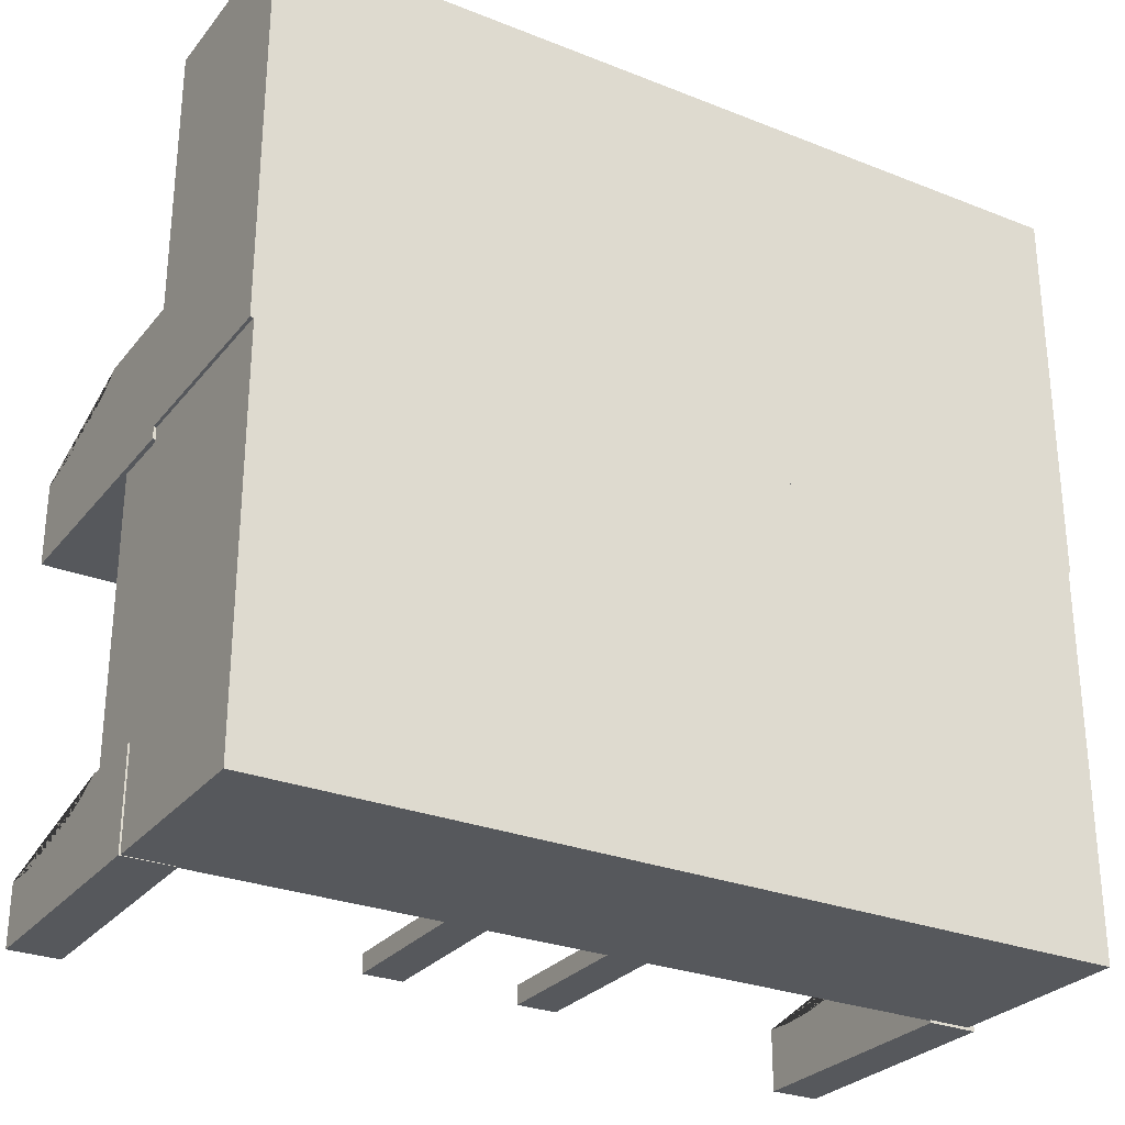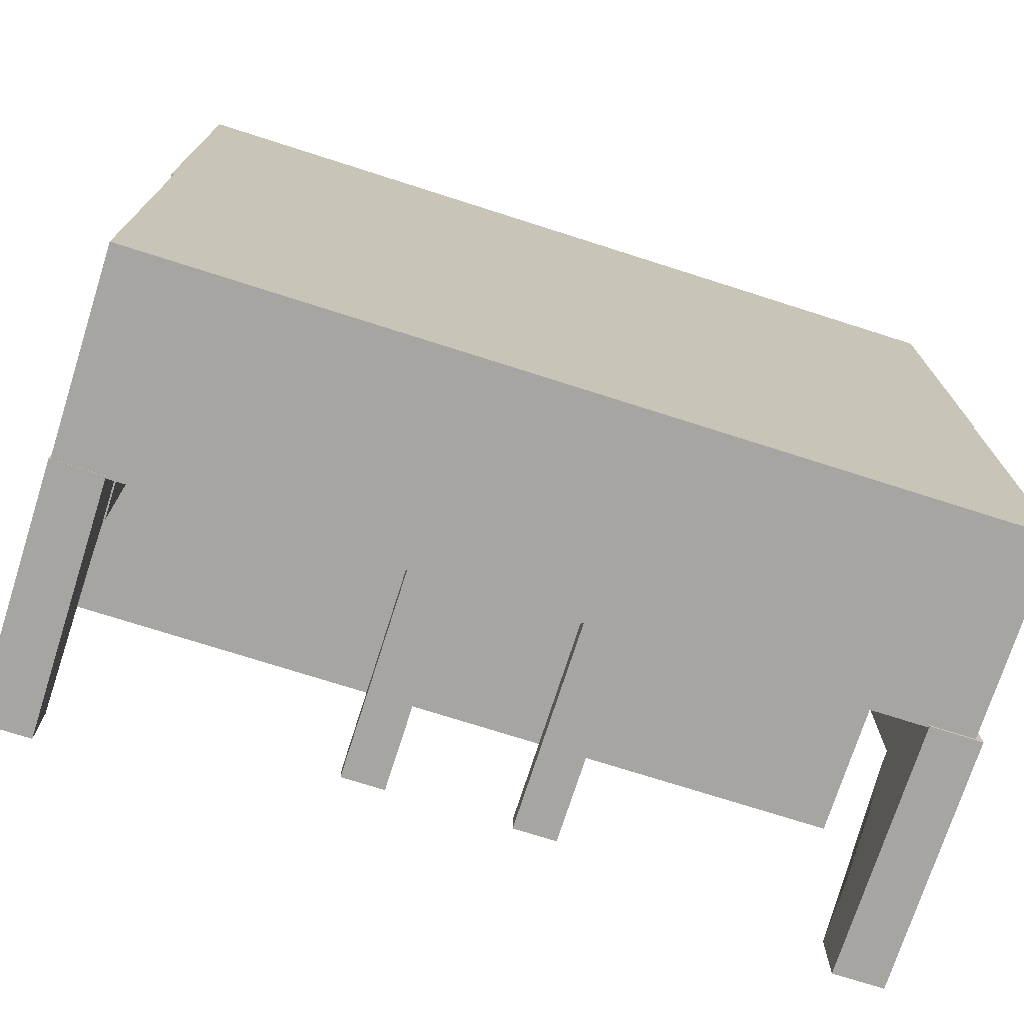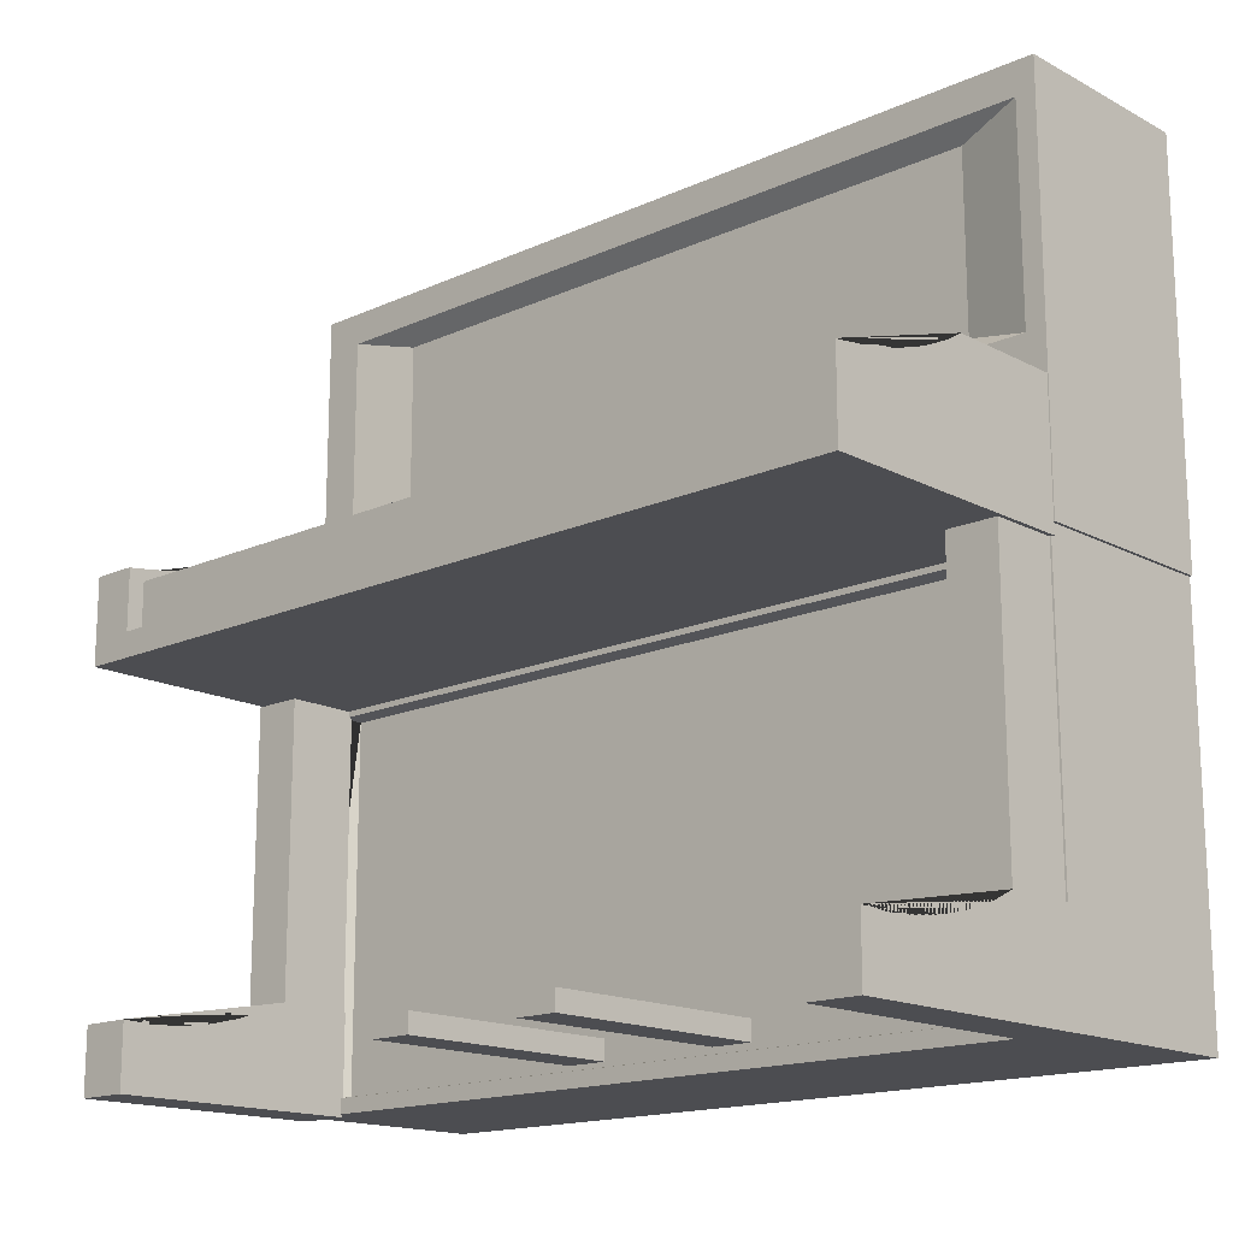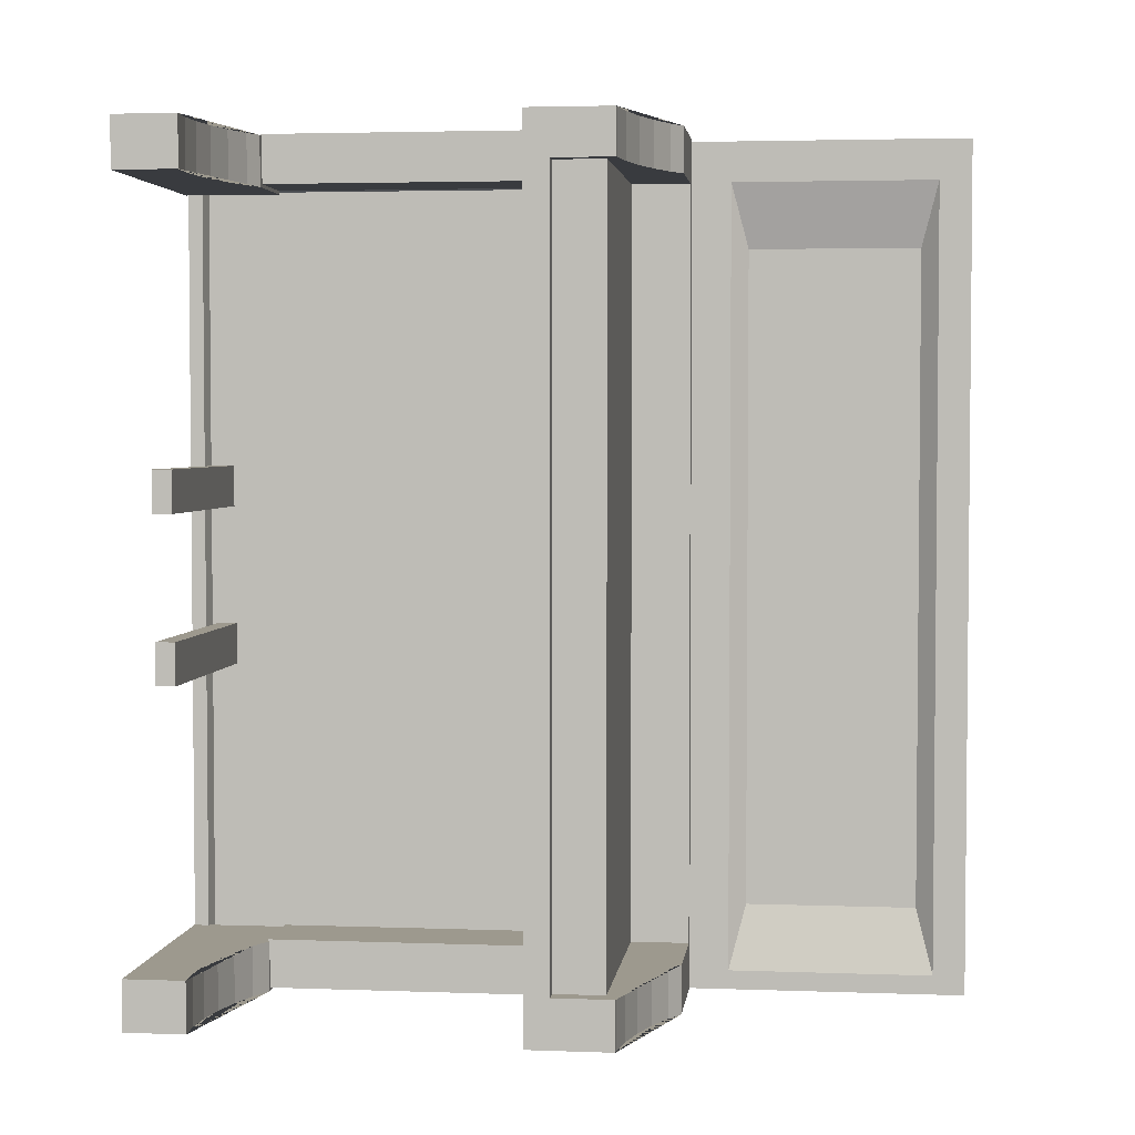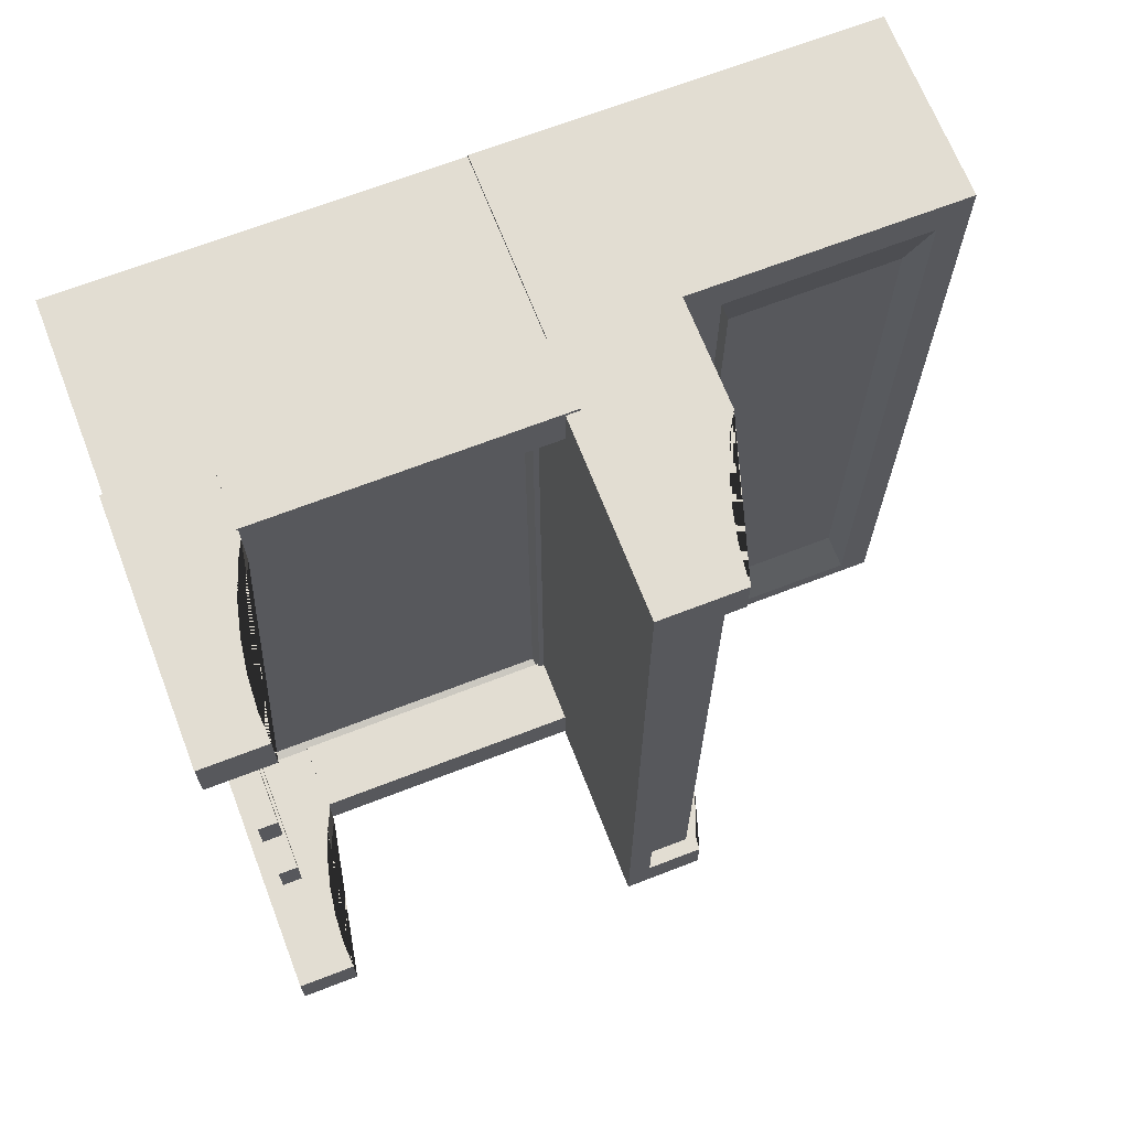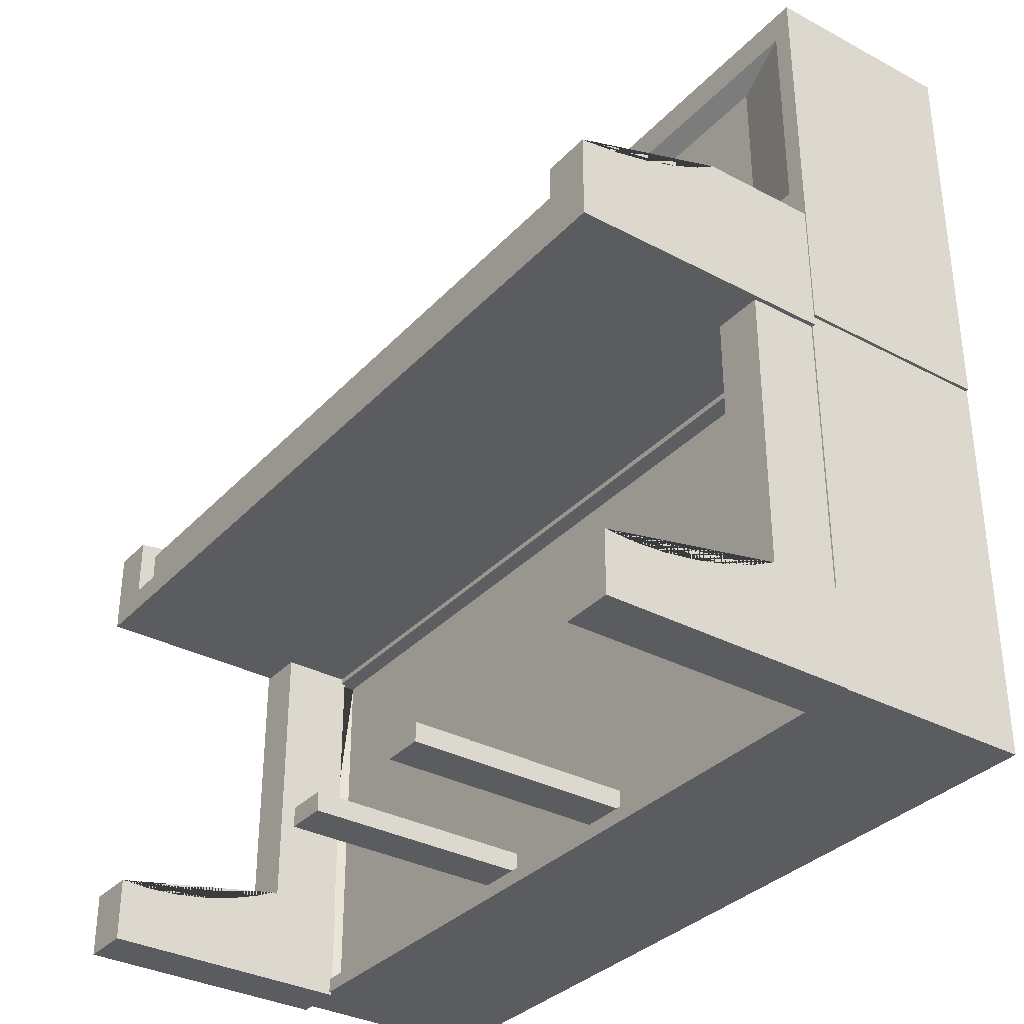
<metadata>
{"format":"obj","ext":"obj","renderer":"f3d","projection":"perspective","resolution":1024,"background":"white","views":[{"elev":-28.2,"azim":-120.8,"up":"+Y"},{"elev":-73.6,"azim":-107.7,"up":"+Y"},{"elev":-16.2,"azim":132.9,"up":"+Y"},{"elev":3.3,"azim":96.9,"up":"+Z"},{"elev":68.1,"azim":68.8,"up":"+Z"},{"elev":-33.8,"azim":144.2,"up":"+Y"}]}
</metadata>
<code>
o Cube
v -1.206 1.928 -4.845
v -1.206 -2.579 -4.845
v -1.206 1.928 4.845
v -1.206 -2.579 4.845
v -1.014 2.188 -5.362
v -1.014 -2.8 -5.362
v -1.014 2.188 5.362
v -1.014 -2.8 5.362
v -3.539 2.188 -5.362
v -3.539 -2.8 -5.362
v -3.539 2.188 5.362
v -3.539 -2.8 5.362
v -1.014 1.963 -4.921
v -1.014 1.963 4.921
v -1.014 -2.615 4.921
v -1.014 -2.615 -4.921
f 5 9 11 7
f 8 7 11 12
f 12 11 9 10
f 10 6 8 12
f 10 9 5 6
f 2 1 3 4
f 4 3 7 14 15
f 2 4 15 16
f 6 16 15 8
f 7 14 13 5
f 3 1 13 14
f 1 2 16 13
f 5 13 16 6
f 8 15 14 3 7
o Cube.001_Cube.002
v -1.22 4.438 4.062
v -1.22 6.606 4.062
v -1.22 4.438 -4.328
v -1.22 6.606 -4.328
v -3.526 2.182 5.401
v -3.526 7.224 5.401
v -3.526 2.182 -5.401
v -3.526 7.224 -5.401
v -1.028 2.182 5.401
v -1.028 7.224 5.401
v -1.028 2.182 -5.401
v -1.028 7.224 -5.401
v -1.028 4.223 -5.158
v -1.028 4.223 4.891
v -1.028 6.82 4.891
v -1.028 6.82 -5.158
f 21 22 24 23
f 23 24 28 27
f 25 26 22 21
f 23 27 25 21
f 28 24 22 26
f 17 19 20 18
f 20 19 29 32
f 17 18 31 30
f 19 17 30 29
f 18 20 32 31
f 27 29 30 25
f 25 30 31 26
f 28 32 29 27
f 26 31 32 28
o Cube.002_Cube.003
v -1.044 -2.835 5.449
v -1.044 -1.608 5.449
v -1.044 -2.835 4.804
v -1.044 -1.608 4.804
v 2.173 -2.835 5.449
v 2.173 -2.835 4.804
v 0.9794 -1.957 5.449
v 0.9794 -1.957 4.804
v 1.396 -2.021 5.449
v 1.396 -2.021 4.804
v 1.803 -2.044 5.449
v 1.803 -2.044 4.804
v 2.173 -2.025 5.449
v 2.173 -2.025 4.804
v -0.04462 -1.608 5.449
v -0.04462 -1.608 4.804
v 0.186 -1.718 5.449
v 0.186 -1.718 4.804
v 0.571 -1.855 5.449
v 0.571 -1.855 4.804
f 33 34 36 35
f 35 38 37 33
f 40 39 41 42
f 42 41 43 44
f 46 44 43 45
f 47 49 50 48
f 50 49 51 52
f 39 40 52 51
f 46 38 35 36 48 50 52 40 42 44
f 45 37 38 46
f 47 34 33 37 45 43 41 39 51 49
f 36 34 47 48
o Cube.003_Cube.004
v -1.044 -2.807 -4.738
v -1.044 -1.58 -4.738
v -1.044 -2.807 -5.383
v -1.044 -1.58 -5.383
v 2.173 -2.807 -4.738
v 2.173 -2.807 -5.383
v 0.9794 -1.957 -4.738
v 0.9794 -1.957 -5.383
v 1.396 -2.021 -4.738
v 1.396 -2.021 -5.383
v 1.803 -2.044 -4.738
v 1.803 -2.044 -5.383
v 2.173 -2.025 -5.383
v 2.173 -2.025 -4.738
v -0.1036 -1.58 -4.738
v 0.186 -1.718 -4.738
v -0.1036 -1.58 -5.383
v 0.186 -1.718 -5.383
v 0.571 -1.855 -4.738
v 0.571 -1.855 -5.383
f 53 54 56 55
f 55 58 57 53
f 60 59 61 62
f 62 61 63 64
f 65 64 63 66
f 70 69 67 68
f 70 68 71 72
f 72 71 59 60
f 65 58 55 56 69 70 72 60 62 64
f 66 57 58 65
f 68 67 54 53 57 66 63 61 59 71
f 56 54 67 69
o Cube.004_Cube.005
v -1.061 -1.623 5.473
v -1.061 2.208 5.473
v -1.061 -1.623 4.85
v -1.061 2.208 4.85
v -0.1503 -1.623 5.473
v -0.1503 2.208 5.473
v -0.1503 -1.623 4.85
v -0.1503 2.208 4.85
f 73 74 76 75
f 75 76 80 79
f 79 80 78 77
f 77 78 74 73
f 75 79 77 73
f 80 76 74 78
o Cube.005_Cube.006
v -1.061 -1.603 -4.719
v -1.061 2.228 -4.719
v -1.061 -1.603 -5.341
v -1.061 2.228 -5.341
v -0.1503 -1.603 -4.719
v -0.1503 2.228 -4.719
v -0.1503 -1.603 -5.341
v -0.1503 2.228 -5.341
f 81 82 84 83
f 83 84 88 87
f 87 88 86 85
f 85 86 82 81
f 83 87 85 81
f 88 84 82 86
o Cube.006_Cube.007
v -0.8436 2.344 4.859
v -0.8436 2.344 -4.779
v -1.018 2.035 5.428
v -1.018 3.727 5.428
v -1.018 2.035 -5.395
v -1.018 3.727 -5.395
v 2.351 2.035 5.428
v 2.351 2.035 -5.395
v -0.8436 3.727 4.859
v -0.8436 3.727 -4.779
v 2.351 2.344 -4.779
v 2.351 2.344 4.859
v 1.856 3.176 5.428
v 1.856 3.176 4.859
v 1.856 3.176 -4.779
v 1.856 3.176 -5.395
v 2.292 3.11 5.428
v 2.292 3.11 4.859
v 2.292 3.11 -4.779
v 2.292 3.11 -5.395
v 2.351 3.107 4.859
v 2.351 3.107 5.428
v 2.351 3.107 -5.395
v 2.351 3.107 -4.779
v 0.4205 3.727 5.428
v 0.4205 3.727 4.859
v 0.6554 3.585 5.428
v 0.6554 3.585 4.859
v 0.6554 3.585 -4.779
v 0.4205 3.727 -5.395
v 0.6554 3.585 -5.395
v 0.4205 3.727 -4.779
v 1.021 3.418 5.428
v 1.021 3.418 4.859
v 1.021 3.418 -4.779
v 1.021 3.418 -5.395
v 1.426 3.28 5.428
v 1.426 3.28 4.859
v 1.426 3.28 -4.779
v 1.426 3.28 -5.395
f 91 92 94 93
f 93 96 95 91
f 99 90 89 100
f 102 101 105 106
f 120 117 119 118
f 119 117 123 124
f 104 103 107 108
f 108 107 112 111
f 122 121 125 126
f 124 123 127 128
f 104 128 127 103
f 111 96 93 94 118 119 124 128 104 108
f 113 92 91 95 110 105 101 125 121 115
f 120 98 90 99 112 107 103 127 123 117
f 100 89 97 114 116 122 126 102 106 109
f 109 110 95 100
f 114 97 92 113
f 89 90 98 97
f 96 99 100 95
f 112 99 96 111
f 113 115 116 114
f 116 115 121 122
f 102 126 125 101
f 106 105 110 109
f 120 118 94 98
f 92 97 98 94
o Cube.007_Cube.008
v -0.9174 2.234 4.859
v -0.9174 2.982 4.859
v -0.9174 2.234 -4.779
v -0.9174 2.982 -4.779
v 2.145 2.234 4.859
v 2.145 2.982 4.859
v 2.145 2.234 -4.779
v 2.145 2.982 -4.779
f 129 130 132 131
f 131 132 136 135
f 135 136 134 133
f 133 134 130 129
f 131 135 133 129
f 136 132 130 134
o Cube.008_Cube.009
v -1.693 -2.521 1.305
v -1.693 -2.274 1.305
v -1.693 -2.521 0.7736
v -1.693 -2.274 0.7736
v 1.693 -2.521 1.305
v 1.693 -2.274 1.305
v 1.693 -2.521 0.7736
v 1.693 -2.274 0.7736
f 137 138 140 139
f 139 140 144 143
f 143 144 142 141
f 141 142 138 137
f 139 143 141 137
f 144 140 138 142
o Cube.009_Cube.010
v -1.693 -2.502 -0.7608
v -1.693 -2.254 -0.7608
v -1.693 -2.502 -1.292
v -1.693 -2.254 -1.292
v 1.693 -2.502 -0.7608
v 1.693 -2.254 -0.7608
v 1.693 -2.502 -1.292
v 1.693 -2.254 -1.292
f 145 146 148 147
f 147 148 152 151
f 151 152 150 149
f 149 150 146 145
f 147 151 149 145
f 152 148 146 150

</code>
